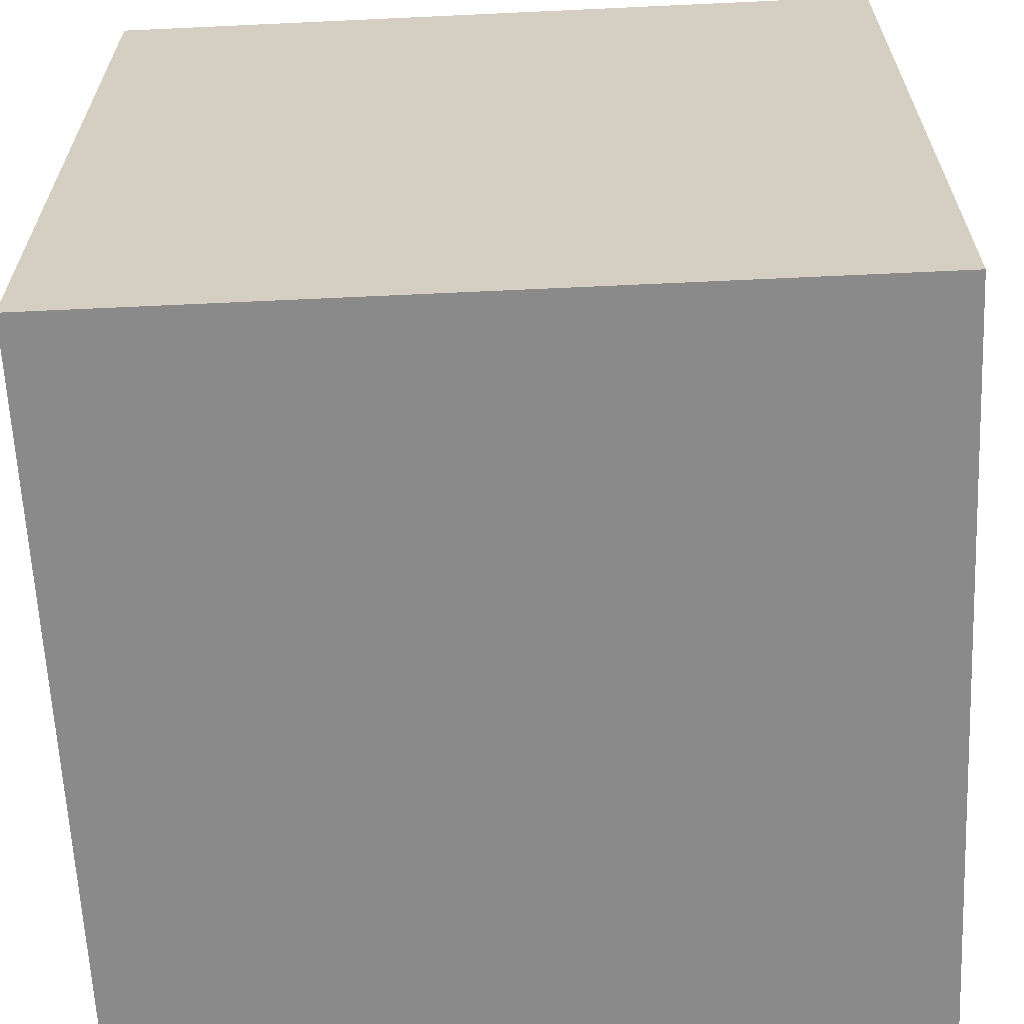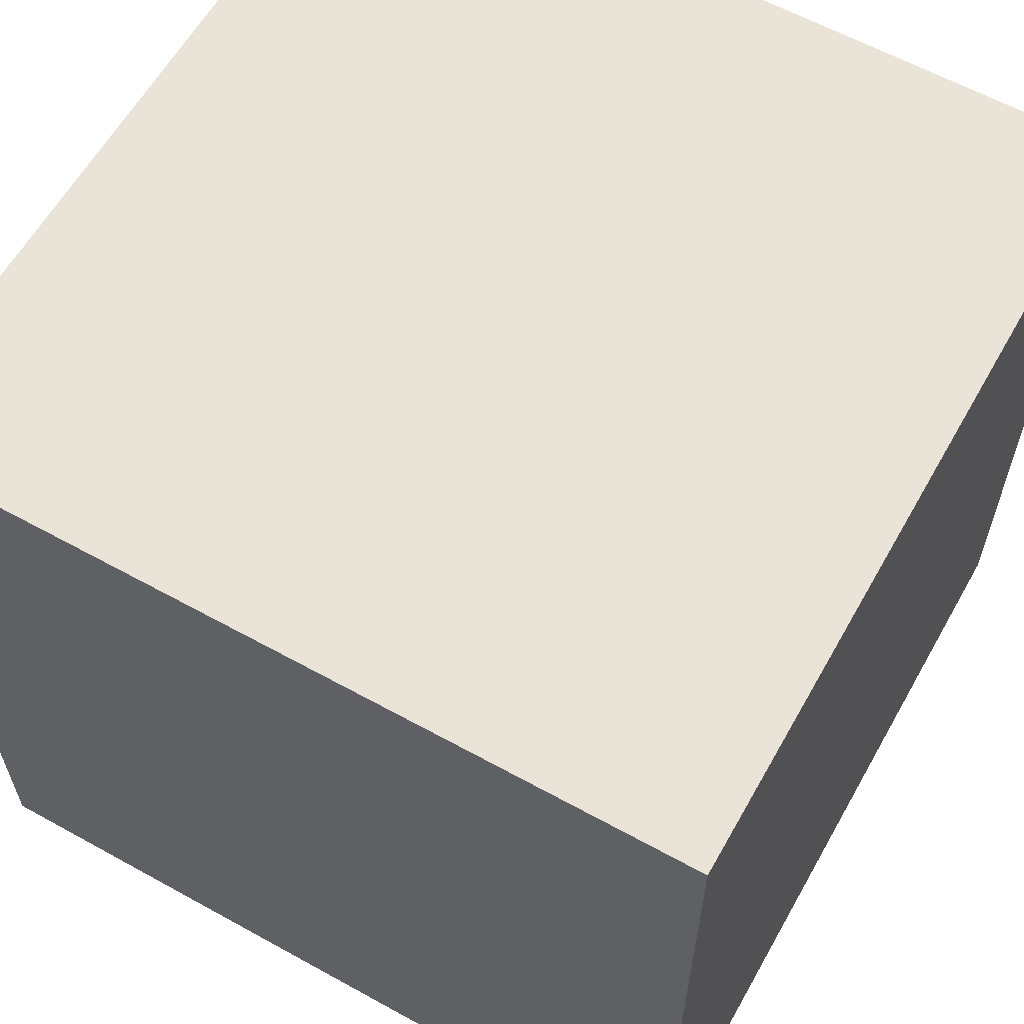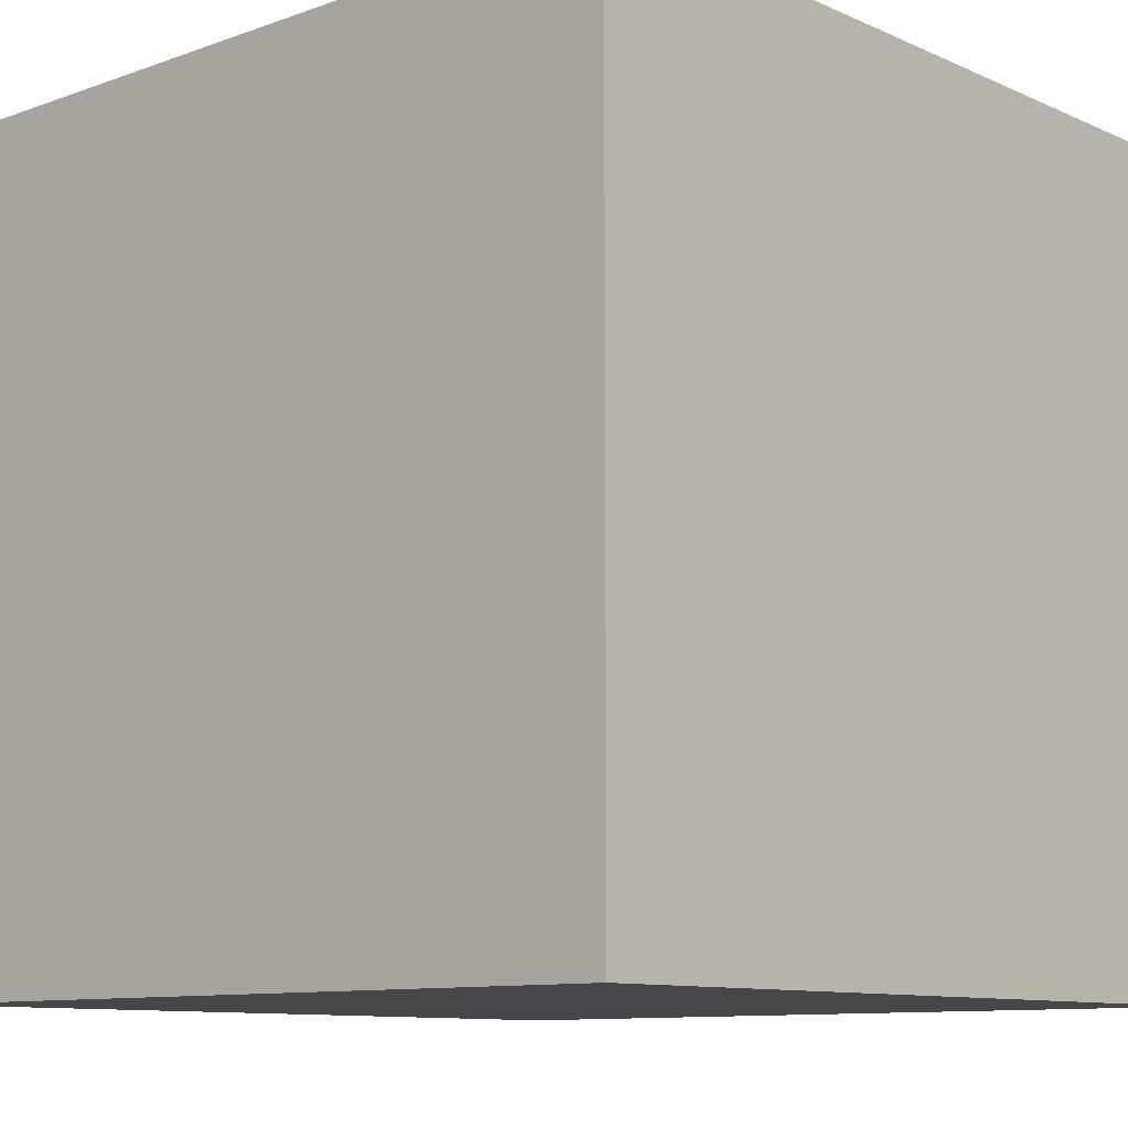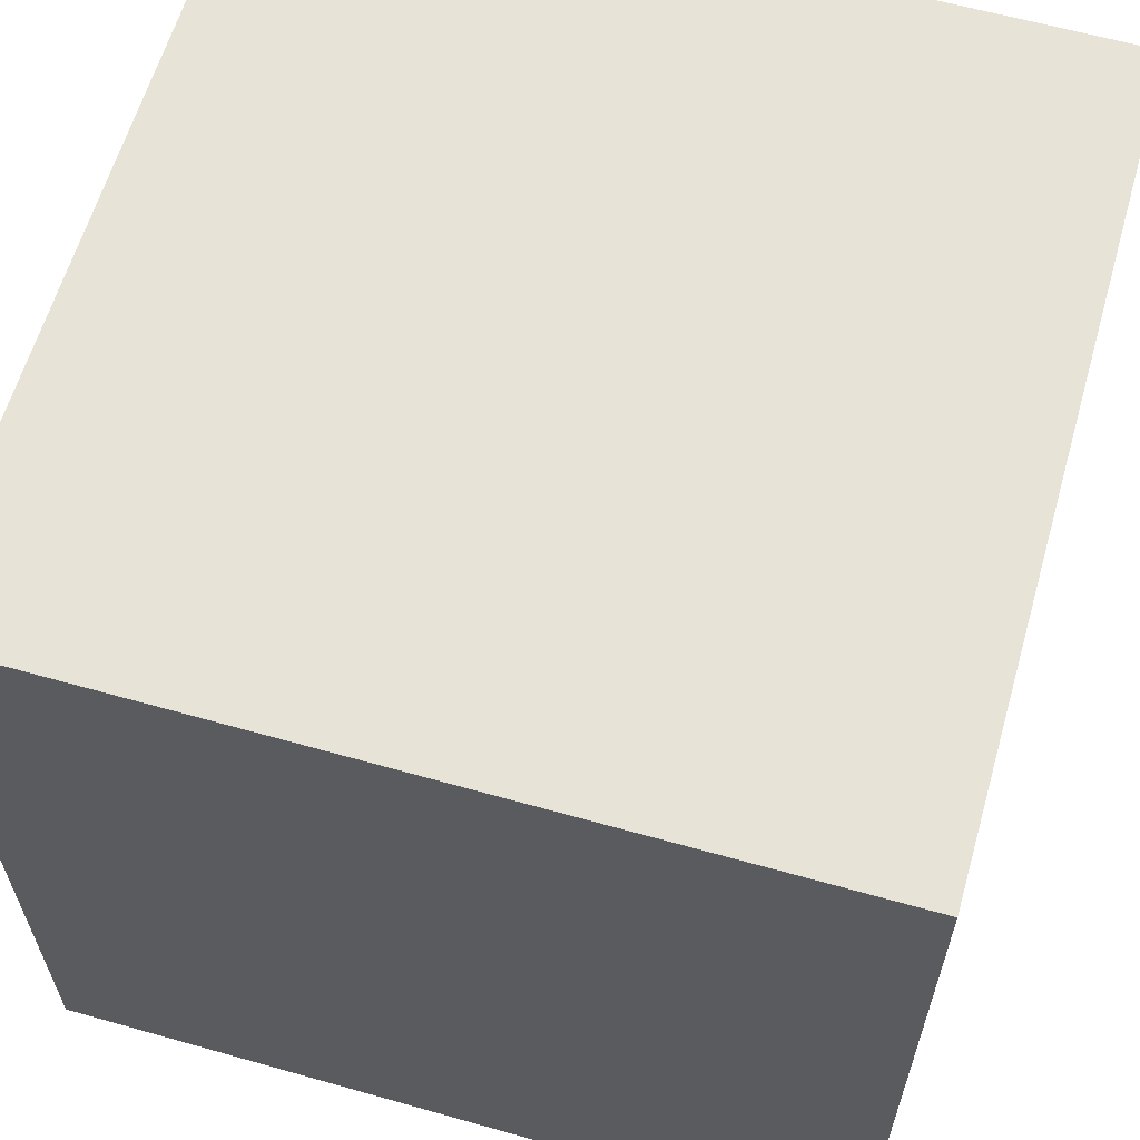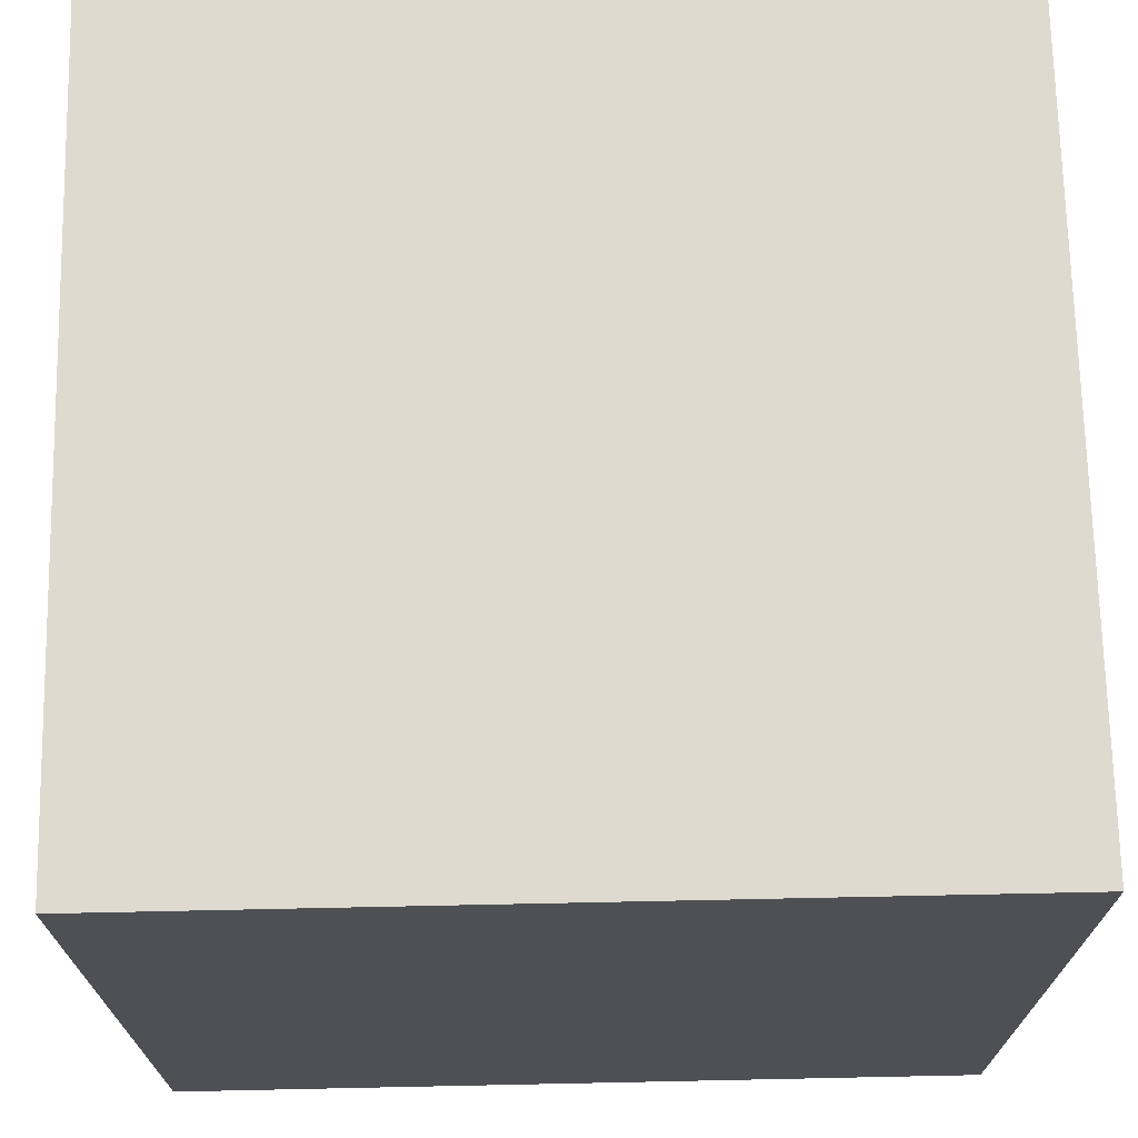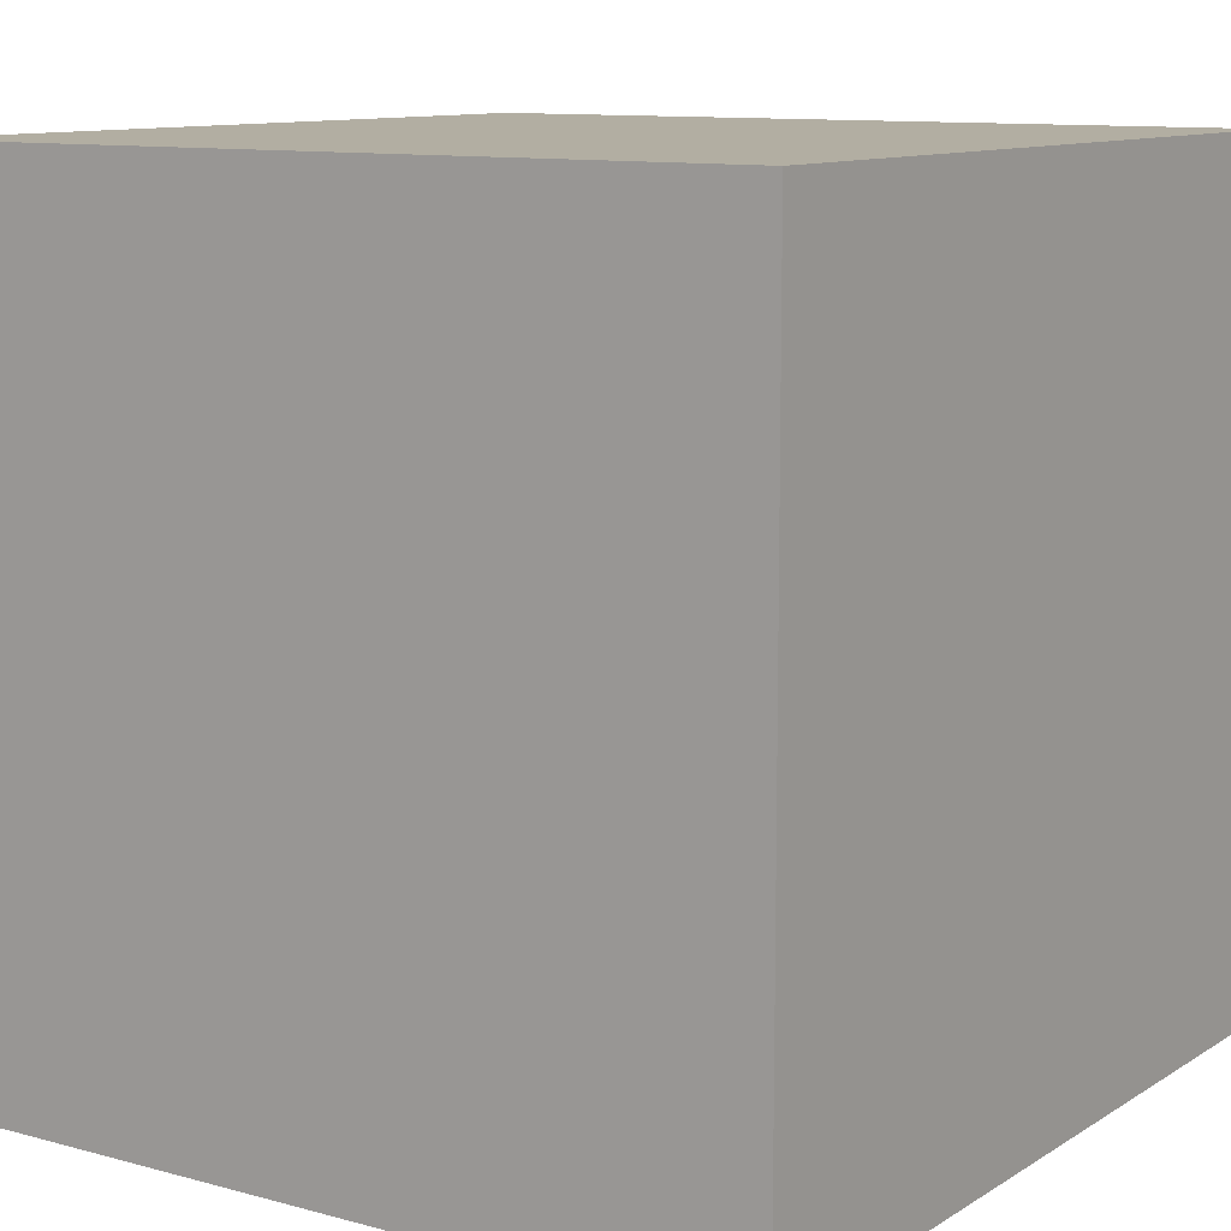
<metadata>
{"format":"obj","ext":"obj","renderer":"f3d","projection":"perspective","resolution":1024,"background":"white","views":[{"elev":-63.4,"azim":2.7,"up":"+Y"},{"elev":61.0,"azim":-60.6,"up":"+Z"},{"elev":-10.2,"azim":-138.0,"up":"+Y"},{"elev":61.7,"azim":-74.0,"up":"+Z"},{"elev":70.7,"azim":178.8,"up":"+Z"},{"elev":10.7,"azim":34.0,"up":"+Y"}]}
</metadata>
<code>
v -0.5 -0.5 0.5
v 0.5 -0.5 0.5
v -0.5 0.5 0.5
v 0.5 0.5 0.5
v -0.5 0.5 -0.5
v 0.5 0.5 -0.5
v -0.5 -0.5 -0.5
v 0.5 -0.5 -0.5
g pCube1
f 1 2 4 3
f 3 4 6 5
f 5 6 8 7
f 7 8 2 1
f 2 8 6 4
f 7 1 3 5

</code>
